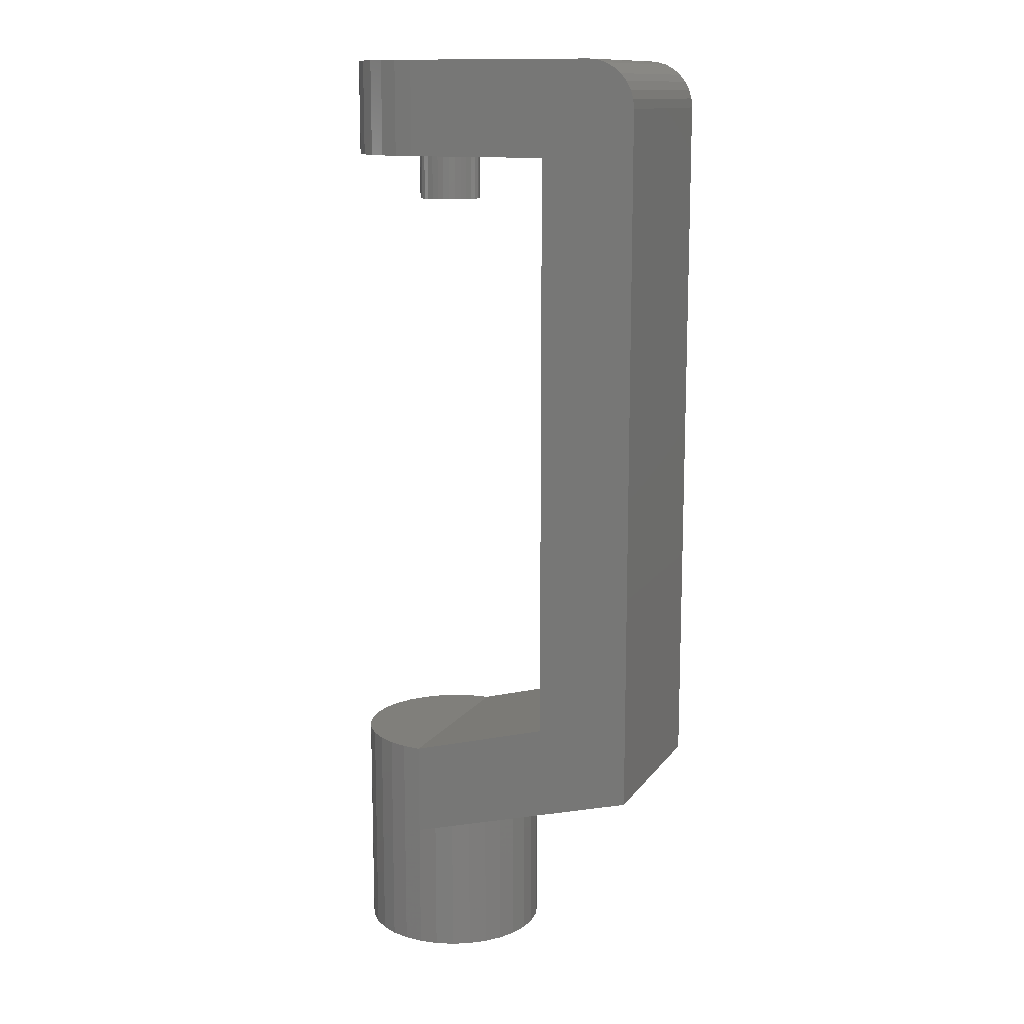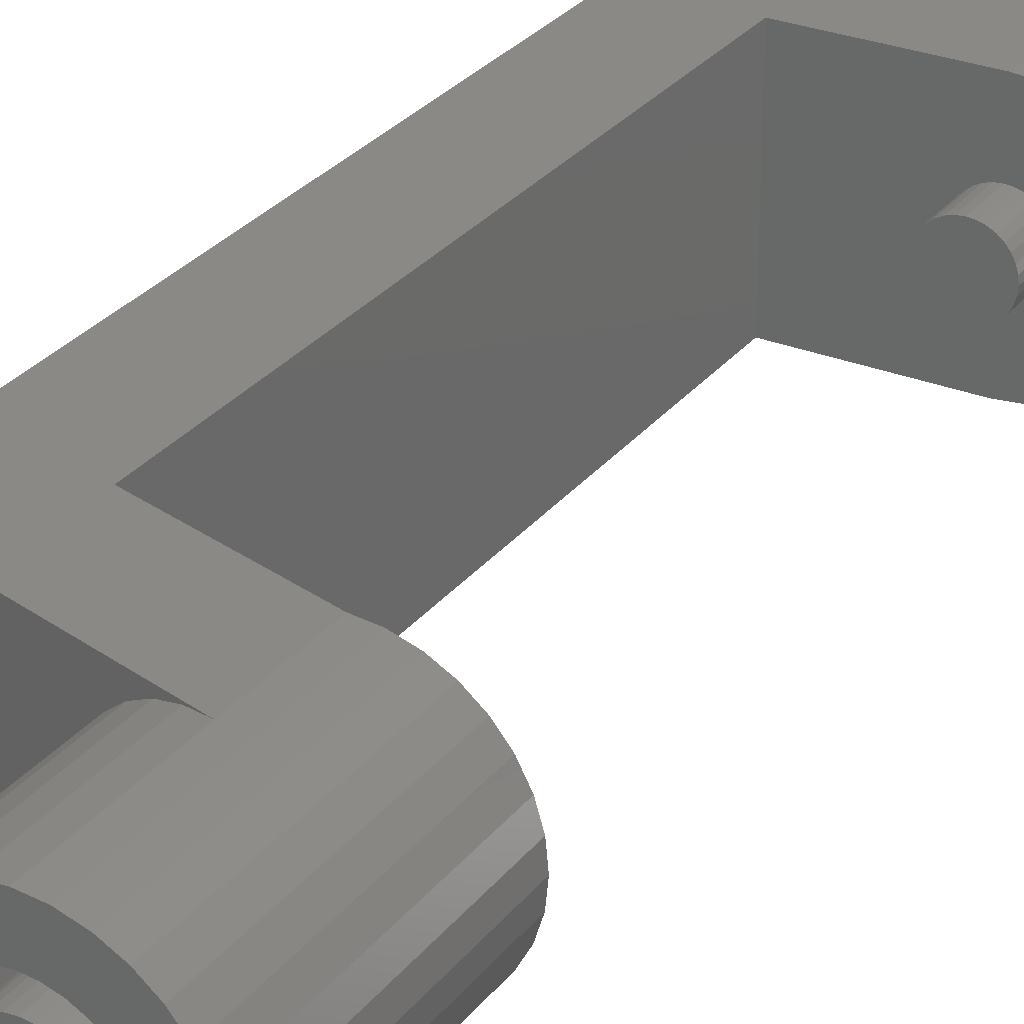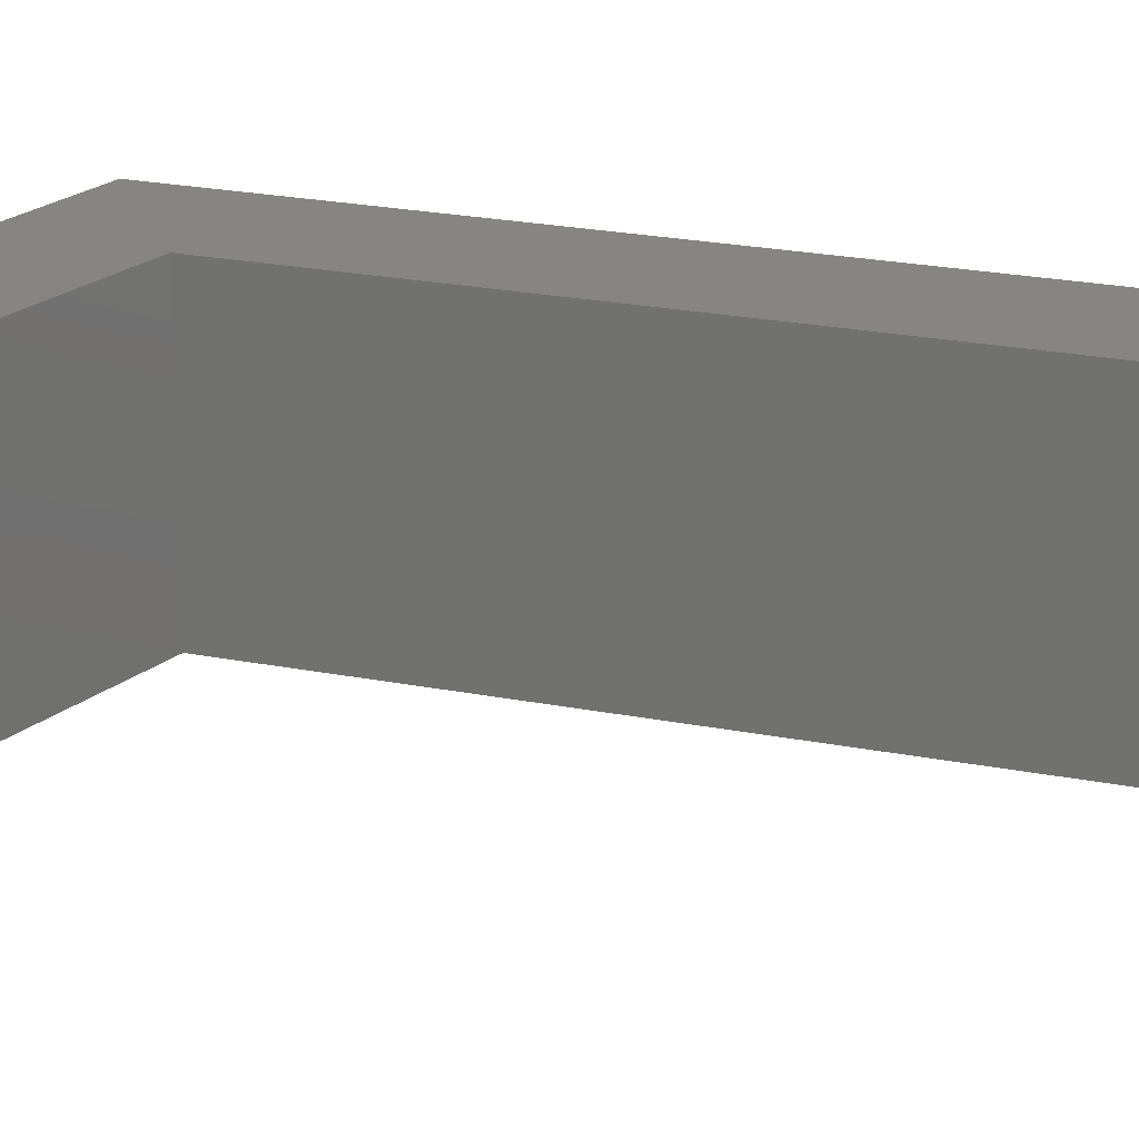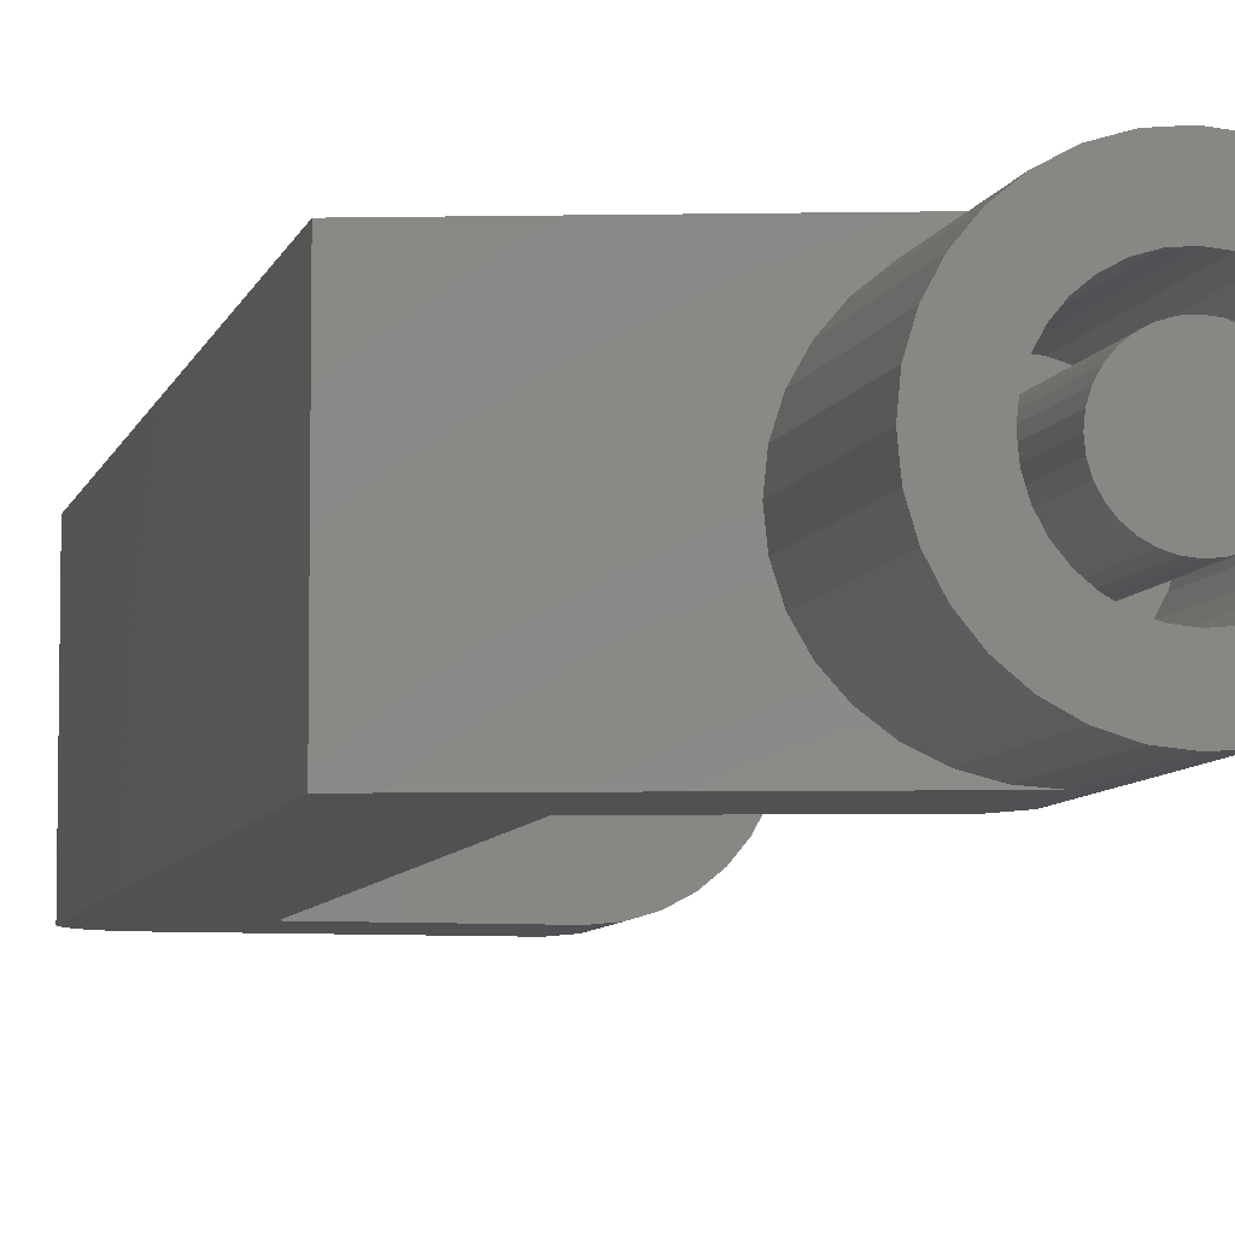
<metadata>
{"format":"stl","ext":"stl","renderer":"f3d","projection":"perspective","resolution":1024,"background":"white","views":[{"elev":13.0,"azim":22.5,"up":"+Z"},{"elev":29.2,"azim":-149.4,"up":"+Y"},{"elev":21.4,"azim":-70.2,"up":"+Y"},{"elev":-6.9,"azim":167.3,"up":"+Y"}]}
</metadata>
<code>
# stl→obj: 316 verts, 628 faces
v -5 0 8.5
v -4.904 0.9755 13.5
v -4.904 0.9755 8.5
v -5 0 13.5
v -0.9755 -4.904 8.5
v 0 -5 13.5
v -0.9755 -4.904 13.5
v 0 -5 8.5
v -3.536 -3.536 8.5
v -4.157 -2.778 13.5
v -4.157 -2.778 8.5
v -3.536 -3.536 13.5
v -2.778 4.157 8.5
v -3.536 3.536 13.5
v -2.778 4.157 13.5
v -3.536 3.536 8.5
v -0.9755 4.904 8.5
v -1.913 4.619 13.5
v -0.9755 4.904 13.5
v -1.913 4.619 8.5
v 7.5 -5 8.5
v 1.675 0 8.5
v 7.5 5 8.5
v 1.643 -0.3268 8.5
v 1.548 -0.641 8.5
v 1.393 -0.9306 8.5
v 1.184 -1.184 8.5
v 0.9306 -1.393 8.5
v 0.641 -1.548 8.5
v 0.3268 -1.643 8.5
v 0 -1.675 8.5
v -0.3268 -1.643 8.5
v -0.641 -1.548 8.5
v -1.913 -4.619 8.5
v -0.9306 -1.393 8.5
v -2.778 -4.157 8.5
v -1.184 -1.184 8.5
v -1.393 -0.9306 8.5
v 1.643 0.3268 8.5
v 1.548 0.641 8.5
v 1.393 0.9306 8.5
v 1.184 1.184 8.5
v 0 5 8.5
v 0.9306 1.393 8.5
v 0.641 1.548 8.5
v 0.3268 1.643 8.5
v 0 1.675 8.5
v -0.3268 1.643 8.5
v -0.641 1.548 8.5
v -0.9306 1.393 8.5
v -1.184 1.184 8.5
v -1.393 0.9306 8.5
v -4.157 2.778 8.5
v -1.548 0.641 8.5
v -4.619 1.913 8.5
v -1.643 0.3268 8.5
v -1.675 0 8.5
v -1.548 -0.641 8.5
v -4.619 -1.913 8.5
v -1.643 -0.3268 8.5
v -4.904 -0.9755 8.5
v -4.157 2.778 13.5
v -4.619 1.913 13.5
v 0 5 13.5
v 10 -5 13.5
v 10 5 13.5
v -1.913 -4.619 13.5
v -2.778 -4.157 13.5
v -4.619 -1.913 13.5
v -4.904 -0.9755 13.5
v 12.5 -5 11
v 10.49 -5 13.45
v 10.96 -5 13.31
v 11.39 -5 13.08
v 11.77 -5 12.77
v 12.08 -5 12.39
v 12.31 -5 11.96
v 12.45 -5 11.49
v 7.5 -5 -22.9
v 12.5 -5 -26.5
v 0 -5 -30
v 0 -5 -25
v 12.5 5 11
v 7.5 5 -22.9
v 12.5 5 -26.5
v 0 5 -30
v 0 5 -25
v 10.49 5 13.45
v 10.96 5 13.31
v 11.39 5 13.08
v 11.77 5 12.77
v 12.08 5 12.39
v 12.31 5 11.96
v 12.45 5 11.49
v 1.643 0.3268 6.046
v 1.675 0 6.046
v -1.675 0 6.046
v -1.643 0.3268 6.046
v 0.3268 1.643 6.046
v 0 1.675 6.046
v -1.184 -1.184 6.046
v -1.393 -0.9306 6.046
v 1.184 1.184 6.046
v 1.393 0.9306 6.046
v 1.548 0.641 6.046
v -0.9306 1.393 6.046
v -1.184 1.184 6.046
v -0.3268 1.643 6.046
v -0.641 1.548 6.046
v 0.9306 -1.393 6.046
v 1.184 -1.184 6.046
v 1.643 -0.3268 6.046
v 1.548 -0.641 6.046
v 1.393 -0.9306 6.046
v 0.9306 1.393 6.046
v 0.641 -1.548 6.046
v 0.641 1.548 6.046
v 0.3268 -1.643 6.046
v 0 -1.675 6.046
v -0.3268 -1.643 6.046
v -0.641 -1.548 6.046
v -0.9306 -1.393 6.046
v -1.393 0.9306 6.046
v -1.548 -0.641 6.046
v -1.548 0.641 6.046
v -1.643 -0.3268 6.046
v 5 0 -37
v 4.904 0.9755 -28.63
v 5 0 -28.6
v 4.904 0.9755 -37
v -5 0 -37
v -4.904 0.9755 -25
v -4.904 0.9755 -37
v -5 0 -25
v 0.9755 4.904 -37
v 0.9755 4.904 -29.73
v 0 5 -37
v -0.9755 -4.904 -25
v -0.9755 -4.904 -37
v 0 -5 -37
v 4.157 2.778 -37
v 3.536 3.536 -29.01
v 4.157 2.778 -28.84
v 3.536 3.536 -37
v -2.778 4.157 -37
v -3.536 3.536 -25
v -2.778 4.157 -25
v -3.536 3.536 -37
v -0.9755 4.904 -37
v -1.913 4.619 -25
v -0.9755 4.904 -25
v -1.913 4.619 -37
v 3.536 -3.536 -37
v 2.778 -4.157 -29.22
v 2.778 -4.157 -37
v 3.536 -3.536 -29.01
v 3.05 0 -37
v 4.904 -0.9755 -37
v 2.991 -0.595 -37
v 4.619 -1.913 -37
v 2.818 -1.167 -37
v 4.157 -2.778 -37
v 2.991 0.595 -37
v 2.536 -1.694 -37
v 4.619 1.913 -37
v 2.818 1.167 -37
v 2.157 -2.157 -37
v 1.694 -2.536 -37
v 1.913 -4.619 -37
v 1.167 -2.818 -37
v 0.9755 -4.904 -37
v 0.595 -2.991 -37
v 0 -3.05 -37
v -0.595 -2.991 -37
v -1.167 -2.818 -37
v -1.913 -4.619 -37
v -1.694 -2.536 -37
v -2.778 -4.157 -37
v -2.157 -2.157 -37
v -3.536 -3.536 -37
v -2.536 -1.694 -37
v -4.157 -2.778 -37
v -2.818 -1.167 -37
v -4.619 -1.913 -37
v 2.536 1.694 -37
v 2.157 2.157 -37
v 2.778 4.157 -37
v 1.694 2.536 -37
v 1.913 4.619 -37
v 1.167 2.818 -37
v 0.595 2.991 -37
v 0 3.05 -37
v -0.595 2.991 -37
v -1.167 2.818 -37
v -1.694 2.536 -37
v -2.157 2.157 -37
v -2.536 1.694 -37
v -4.157 2.778 -37
v -2.818 1.167 -37
v -4.619 1.913 -37
v -2.991 0.595 -37
v -3.05 0 -37
v -2.991 -0.595 -37
v -4.904 -0.9755 -37
v 4.619 1.913 -28.71
v 1.913 4.619 -29.46
v 2.778 4.157 -29.22
v -4.157 2.778 -25
v -4.619 1.913 -25
v -1.913 -4.619 -25
v -2.778 -4.157 -25
v -3.536 -3.536 -25
v -4.157 -2.778 -25
v -4.619 -1.913 -25
v -4.904 -0.9755 -25
v 4.904 -0.9755 -28.63
v 0.9755 -4.904 -29.73
v 1.913 -4.619 -29.46
v 4.157 -2.778 -28.84
v 4.619 -1.913 -28.71
v 2.991 0.595 -27
v 3.05 0 -27
v -3.05 0 -27
v -2.991 0.595 -27
v 0 3.05 -27
v -0.595 2.991 -27
v 0 -3.05 -27
v 0.595 -2.991 -27
v 2.157 2.157 -27
v 1.694 2.536 -27
v -1.694 2.536 -27
v -2.157 2.157 -27
v -1.167 2.818 -27
v 2.818 -1.167 -27
v 2.536 -1.694 -27
v 2.536 1.694 -27
v 2.818 1.167 -27
v 1.167 2.818 -27
v 0.595 2.991 -27
v -2.818 1.167 -27
v -2.536 1.694 -27
v 1.95 0 -27
v 2.991 -0.595 -27
v 1.913 -0.3804 -27
v 1.802 -0.7462 -27
v 1.913 0.3804 -27
v 1.621 -1.083 -27
v 2.157 -2.157 -27
v 1.802 0.7462 -27
v 1.379 -1.379 -27
v 1.694 -2.536 -27
v 1.083 -1.621 -27
v 1.167 -2.818 -27
v 0.7462 -1.802 -27
v 0.3804 -1.913 -27
v 0 -1.95 -27
v -0.3804 -1.913 -27
v -0.595 -2.991 -27
v -0.7462 -1.802 -27
v -1.167 -2.818 -27
v -1.083 -1.621 -27
v -1.694 -2.536 -27
v -1.379 -1.379 -27
v -2.157 -2.157 -27
v -1.621 -1.083 -27
v -2.536 -1.694 -27
v -2.818 -1.167 -27
v -1.802 -0.7462 -27
v 1.621 1.083 -27
v 1.379 1.379 -27
v 1.083 1.621 -27
v 0.7462 1.802 -27
v 0.3804 1.913 -27
v 0 1.95 -27
v -0.3804 1.913 -27
v -0.7462 1.802 -27
v -1.083 1.621 -27
v -1.379 1.379 -27
v -1.621 1.083 -27
v -1.802 0.7462 -27
v -1.913 0.3804 -27
v -1.95 0 -27
v -1.913 -0.3804 -27
v -2.991 -0.595 -27
v 1.083 1.621 -37
v 0.7462 1.802 -37
v 1.95 0 -37
v 1.913 -0.3804 -37
v -0.7462 -1.802 -37
v -0.3804 -1.913 -37
v 0.3804 1.913 -37
v 0 1.95 -37
v -0.3804 1.913 -37
v -0.7462 1.802 -37
v -1.802 0.7462 -37
v -1.621 1.083 -37
v 1.802 0.7462 -37
v 1.913 0.3804 -37
v 1.621 1.083 -37
v 1.379 1.379 -37
v -1.95 0 -37
v -1.913 0.3804 -37
v -1.379 1.379 -37
v -1.083 1.621 -37
v 0 -1.95 -37
v 0.3804 -1.913 -37
v 0.7462 -1.802 -37
v 1.083 -1.621 -37
v 1.379 -1.379 -37
v 1.802 -0.7462 -37
v 1.621 -1.083 -37
v -1.379 -1.379 -37
v -1.083 -1.621 -37
v -1.621 -1.083 -37
v -1.802 -0.7462 -37
v -1.913 -0.3804 -37
f 1 2 3
f 2 1 4
f 5 6 7
f 6 5 8
f 9 10 11
f 10 9 12
f 13 14 15
f 14 13 16
f 17 18 19
f 18 17 20
f 21 22 23
f 21 24 22
f 21 25 24
f 21 26 25
f 21 27 26
f 8 27 21
f 27 8 28
f 28 8 29
f 29 8 30
f 8 31 30
f 8 32 31
f 5 32 8
f 32 5 33
f 34 33 5
f 33 34 35
f 36 35 34
f 35 36 37
f 9 37 36
f 11 38 9
f 37 9 38
f 39 23 22
f 40 23 39
f 41 23 40
f 42 23 41
f 43 42 44
f 43 44 45
f 43 45 46
f 43 46 47
f 42 43 23
f 48 43 47
f 17 48 49
f 20 49 50
f 48 17 43
f 13 50 51
f 16 51 52
f 53 52 54
f 55 54 56
f 49 20 17
f 3 56 57
f 38 11 58
f 59 58 11
f 50 13 20
f 58 59 60
f 51 16 13
f 61 60 59
f 52 53 16
f 60 61 57
f 54 55 53
f 1 57 61
f 56 3 55
f 57 1 3
f 55 62 53
f 62 55 63
f 53 14 16
f 14 53 62
f 3 63 55
f 63 3 2
f 64 65 66
f 64 6 65
f 19 6 64
f 19 7 6
f 18 7 19
f 18 67 7
f 15 67 18
f 15 68 67
f 14 68 15
f 14 12 68
f 62 12 14
f 62 10 12
f 63 10 62
f 63 69 10
f 2 69 63
f 2 70 69
f 70 2 4
f 20 15 18
f 15 20 13
f 43 19 64
f 19 43 17
f 9 68 12
f 68 9 36
f 34 7 67
f 7 34 5
f 11 69 59
f 69 11 10
f 61 4 1
f 4 61 70
f 36 67 68
f 67 36 34
f 59 70 61
f 70 59 69
f 21 65 6
f 71 65 21
f 65 71 72
f 72 71 73
f 73 71 74
f 74 71 75
f 75 71 76
f 76 71 77
f 21 6 8
f 77 71 78
f 79 71 21
f 79 80 71
f 81 79 82
f 79 81 80
f 83 84 23
f 85 84 83
f 86 84 85
f 84 86 87
f 83 66 88
f 83 88 89
f 83 89 90
f 83 90 91
f 83 91 92
f 83 92 93
f 83 93 94
f 66 83 23
f 66 23 64
f 64 23 43
f 22 95 39
f 95 22 96
f 97 56 98
f 56 97 57
f 99 47 46
f 47 99 100
f 101 38 102
f 38 101 37
f 41 103 42
f 103 41 104
f 39 105 40
f 105 39 95
f 106 51 50
f 51 106 107
f 108 49 48
f 49 108 109
f 110 27 28
f 27 110 111
f 112 95 96
f 113 95 112
f 113 105 95
f 114 105 113
f 114 104 105
f 111 104 114
f 111 103 104
f 110 103 111
f 110 115 103
f 116 115 110
f 116 117 115
f 118 117 116
f 118 99 117
f 119 99 118
f 119 100 99
f 120 100 119
f 120 108 100
f 121 108 120
f 121 109 108
f 122 109 121
f 122 106 109
f 101 106 122
f 101 107 106
f 102 107 101
f 102 123 107
f 124 123 102
f 124 125 123
f 126 125 124
f 126 98 125
f 98 126 97
f 40 104 41
f 104 40 105
f 115 45 44
f 45 115 117
f 117 46 45
f 46 117 99
f 103 44 42
f 44 103 115
f 125 52 123
f 52 125 54
f 123 51 107
f 51 123 52
f 98 54 125
f 54 98 56
f 109 50 49
f 50 109 106
f 100 48 47
f 48 100 108
f 119 30 31
f 30 119 118
f 116 28 29
f 28 116 110
f 101 35 37
f 35 101 122
f 121 32 33
f 32 121 120
f 102 58 124
f 58 102 38
f 126 57 97
f 57 126 60
f 24 96 22
f 96 24 112
f 118 29 30
f 29 118 116
f 26 113 25
f 113 26 114
f 27 114 26
f 114 27 111
f 25 112 24
f 112 25 113
f 122 33 35
f 33 122 121
f 120 31 32
f 31 120 119
f 124 60 126
f 60 124 58
f 127 128 129
f 128 127 130
f 131 132 133
f 132 131 134
f 135 86 136
f 86 135 137
f 138 81 82
f 139 81 138
f 81 139 140
f 141 142 143
f 142 141 144
f 145 146 147
f 146 145 148
f 149 150 151
f 150 149 152
f 153 154 155
f 154 153 156
f 157 127 158
f 159 158 160
f 127 157 130
f 161 160 162
f 163 130 157
f 164 162 153
f 130 163 165
f 166 165 163
f 158 159 157
f 160 161 159
f 167 153 155
f 162 164 161
f 153 167 164
f 168 155 169
f 155 168 167
f 169 170 168
f 171 170 169
f 171 172 170
f 140 172 171
f 140 173 172
f 140 174 173
f 139 174 140
f 139 175 174
f 176 175 139
f 175 176 177
f 178 177 176
f 177 178 179
f 180 179 178
f 179 180 181
f 182 181 180
f 181 182 183
f 184 183 182
f 165 166 141
f 185 141 166
f 141 185 144
f 186 144 185
f 144 186 187
f 188 187 186
f 187 188 189
f 190 189 188
f 190 135 189
f 191 135 190
f 192 135 191
f 192 137 135
f 193 137 192
f 193 149 137
f 194 149 193
f 152 194 195
f 194 152 149
f 145 195 196
f 148 196 197
f 195 145 152
f 198 197 199
f 200 199 201
f 133 201 202
f 183 184 203
f 196 148 145
f 204 203 184
f 197 198 148
f 203 204 202
f 199 200 198
f 131 202 204
f 201 133 200
f 202 131 133
f 165 143 205
f 143 165 141
f 130 205 128
f 205 130 165
f 187 206 207
f 206 187 189
f 189 136 206
f 136 189 135
f 144 207 142
f 207 144 187
f 200 208 198
f 208 200 209
f 198 146 148
f 146 198 208
f 133 209 200
f 209 133 132
f 151 82 87
f 151 138 82
f 150 138 151
f 150 210 138
f 147 210 150
f 147 211 210
f 146 211 147
f 146 212 211
f 208 212 146
f 208 213 212
f 209 213 208
f 209 214 213
f 132 214 209
f 132 215 214
f 215 132 134
f 152 147 150
f 147 152 145
f 86 151 87
f 149 86 137
f 86 149 151
f 216 127 129
f 127 216 158
f 171 81 140
f 81 171 217
f 155 218 169
f 218 155 154
f 180 211 212
f 211 180 178
f 176 138 210
f 138 176 139
f 182 214 184
f 214 182 213
f 204 134 131
f 134 204 215
f 169 217 171
f 217 169 218
f 219 160 220
f 160 219 162
f 156 162 219
f 162 156 153
f 220 158 216
f 158 220 160
f 178 210 211
f 210 178 176
f 180 213 182
f 213 180 212
f 184 215 204
f 215 184 214
f 71 85 83
f 85 71 80
f 80 129 85
f 80 216 129
f 80 220 216
f 80 219 220
f 80 156 219
f 80 154 156
f 80 218 154
f 80 217 218
f 217 80 81
f 128 85 129
f 205 85 128
f 143 85 205
f 142 85 143
f 207 85 142
f 206 85 207
f 136 85 206
f 85 136 86
f 87 79 84
f 79 87 82
f 157 221 163
f 221 157 222
f 223 201 224
f 201 223 202
f 193 225 226
f 225 193 192
f 172 227 228
f 227 172 173
f 188 229 230
f 229 188 186
f 196 231 232
f 231 196 195
f 195 233 231
f 233 195 194
f 164 234 161
f 234 164 235
f 166 236 185
f 236 166 237
f 163 237 166
f 237 163 221
f 185 229 186
f 229 185 236
f 191 238 239
f 238 191 190
f 192 239 225
f 239 192 191
f 190 230 238
f 230 190 188
f 240 197 241
f 197 240 199
f 241 196 232
f 196 241 197
f 224 199 240
f 199 224 201
f 242 222 243
f 244 243 234
f 222 242 221
f 245 234 235
f 246 221 242
f 247 235 248
f 221 246 237
f 249 237 246
f 243 244 242
f 234 245 244
f 250 248 251
f 235 247 245
f 248 250 247
f 252 251 253
f 251 252 250
f 253 254 252
f 228 254 253
f 228 255 254
f 227 255 228
f 227 256 255
f 227 257 256
f 258 257 227
f 258 259 257
f 260 259 258
f 259 260 261
f 262 261 260
f 261 262 263
f 264 263 262
f 263 264 265
f 266 265 264
f 267 268 266
f 265 266 268
f 237 249 236
f 269 236 249
f 236 269 229
f 270 229 269
f 229 270 230
f 271 230 270
f 230 271 238
f 272 238 271
f 272 239 238
f 273 239 272
f 274 239 273
f 274 225 239
f 275 225 274
f 275 226 225
f 276 226 275
f 233 276 277
f 276 233 226
f 231 277 278
f 232 278 279
f 277 231 233
f 241 279 280
f 240 280 281
f 278 232 231
f 224 281 282
f 268 267 283
f 284 283 267
f 279 241 232
f 283 284 282
f 280 240 241
f 223 282 284
f 281 224 240
f 282 223 224
f 194 226 233
f 226 194 193
f 167 251 248
f 251 167 168
f 167 235 164
f 235 167 248
f 161 243 159
f 243 161 234
f 159 222 157
f 222 159 243
f 174 260 258
f 260 174 175
f 266 183 267
f 183 266 181
f 173 258 227
f 258 173 174
f 264 181 266
f 181 264 179
f 267 203 284
f 203 267 183
f 284 202 223
f 202 284 203
f 168 253 251
f 253 168 170
f 170 228 253
f 228 170 172
f 177 264 262
f 264 177 179
f 175 262 260
f 262 175 177
f 285 272 271
f 272 285 286
f 244 287 242
f 287 244 288
f 289 257 259
f 257 289 290
f 291 274 273
f 274 291 292
f 293 276 275
f 276 293 294
f 295 279 296
f 279 295 280
f 246 297 249
f 297 246 298
f 249 299 269
f 299 249 297
f 269 300 270
f 300 269 299
f 300 271 270
f 271 300 285
f 286 273 272
f 273 286 291
f 301 281 302
f 281 301 282
f 296 278 303
f 278 296 279
f 294 277 276
f 277 294 304
f 292 275 274
f 275 292 293
f 304 278 277
f 278 304 303
f 242 298 246
f 298 242 287
f 305 255 256
f 255 305 306
f 307 252 254
f 252 307 308
f 308 250 252
f 250 308 309
f 247 310 245
f 310 247 311
f 290 256 257
f 256 290 305
f 312 261 263
f 261 312 313
f 314 268 315
f 268 314 265
f 316 282 301
f 282 316 283
f 288 298 287
f 310 298 288
f 310 297 298
f 311 297 310
f 311 299 297
f 309 299 311
f 309 300 299
f 308 300 309
f 308 285 300
f 307 285 308
f 307 286 285
f 306 286 307
f 306 291 286
f 305 291 306
f 305 292 291
f 290 292 305
f 290 293 292
f 289 293 290
f 289 294 293
f 313 294 289
f 313 304 294
f 312 304 313
f 312 303 304
f 314 303 312
f 314 296 303
f 315 296 314
f 315 295 296
f 316 295 315
f 316 302 295
f 302 316 301
f 312 265 314
f 265 312 263
f 302 280 295
f 280 302 281
f 306 254 255
f 254 306 307
f 250 311 247
f 311 250 309
f 245 288 244
f 288 245 310
f 313 259 261
f 259 313 289
f 315 283 316
f 283 315 268
f 79 23 84
f 23 79 21
f 78 83 94
f 83 78 71
f 89 74 90
f 74 89 73
f 76 93 92
f 93 76 77
f 90 75 91
f 75 90 74
f 88 73 89
f 73 88 72
f 77 94 93
f 94 77 78
f 75 92 91
f 92 75 76
f 66 72 88
f 72 66 65

</code>
